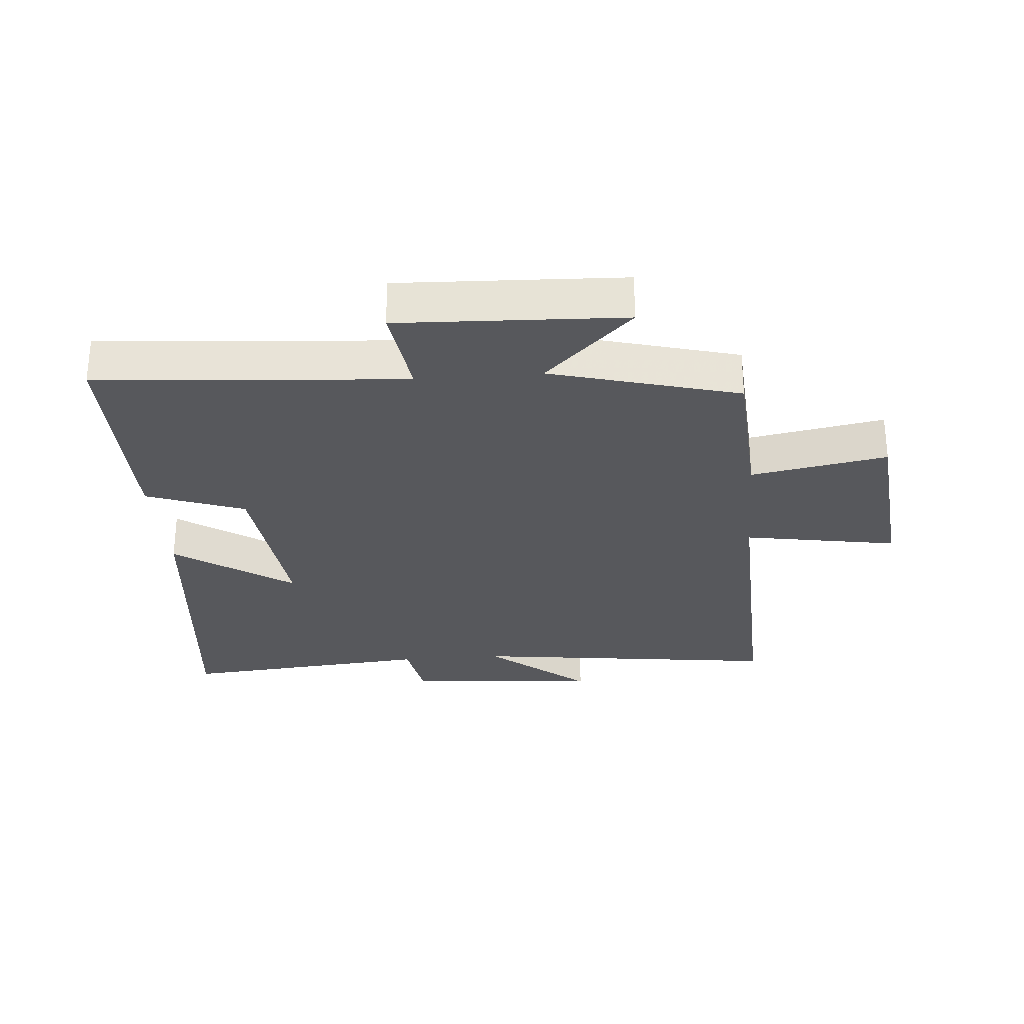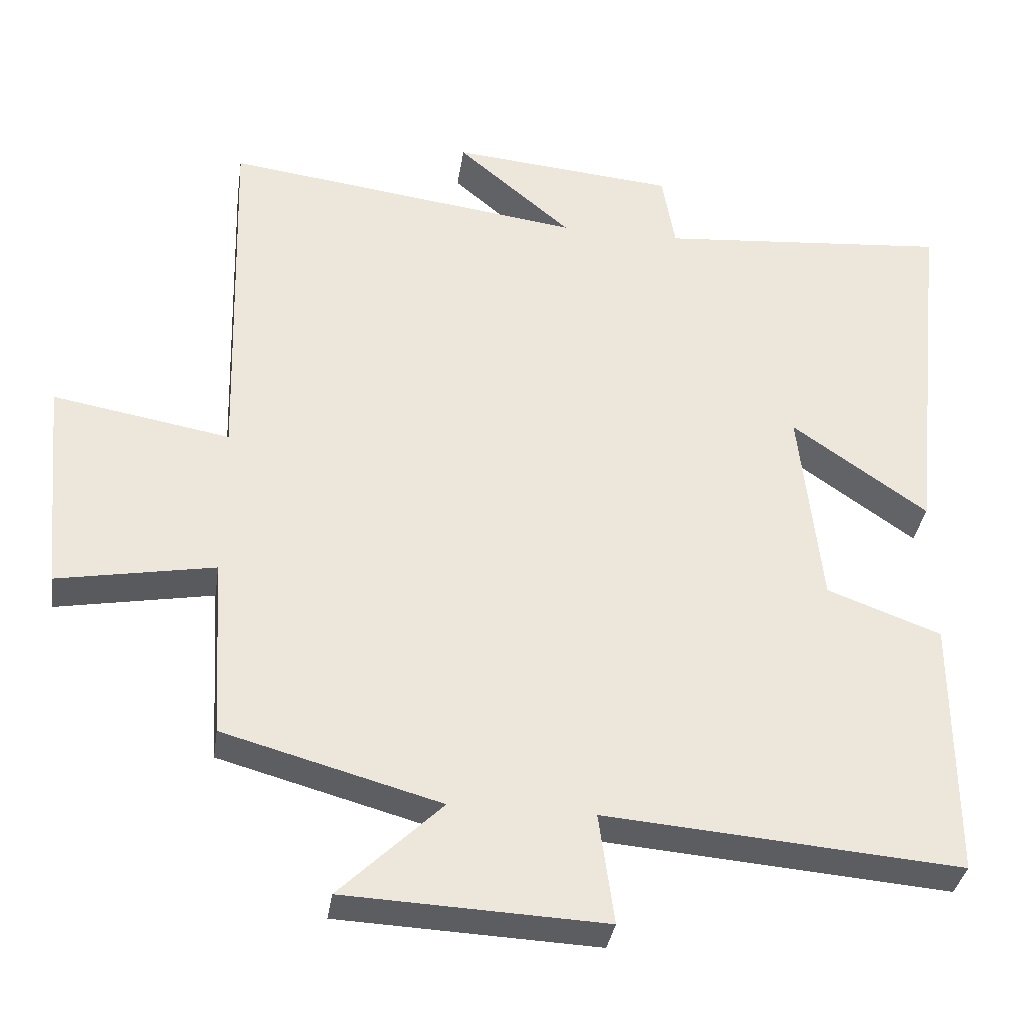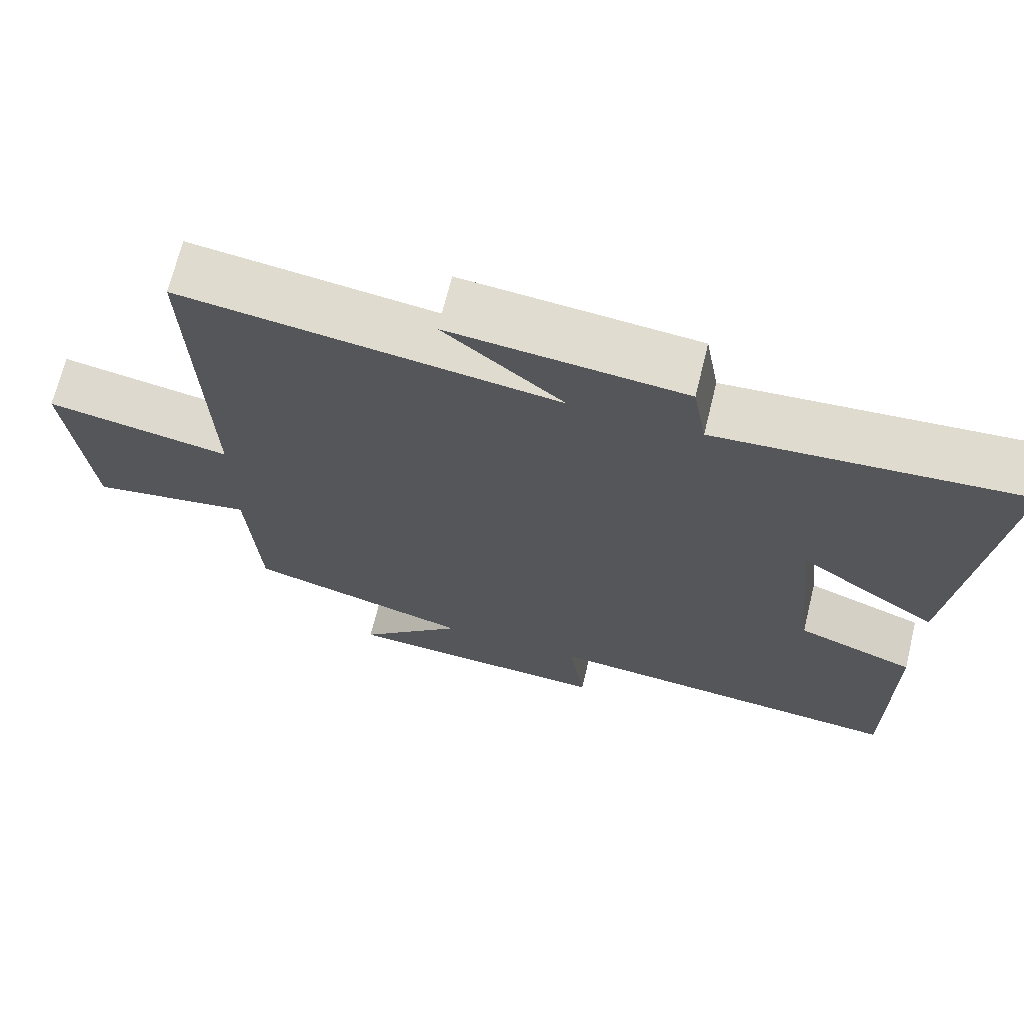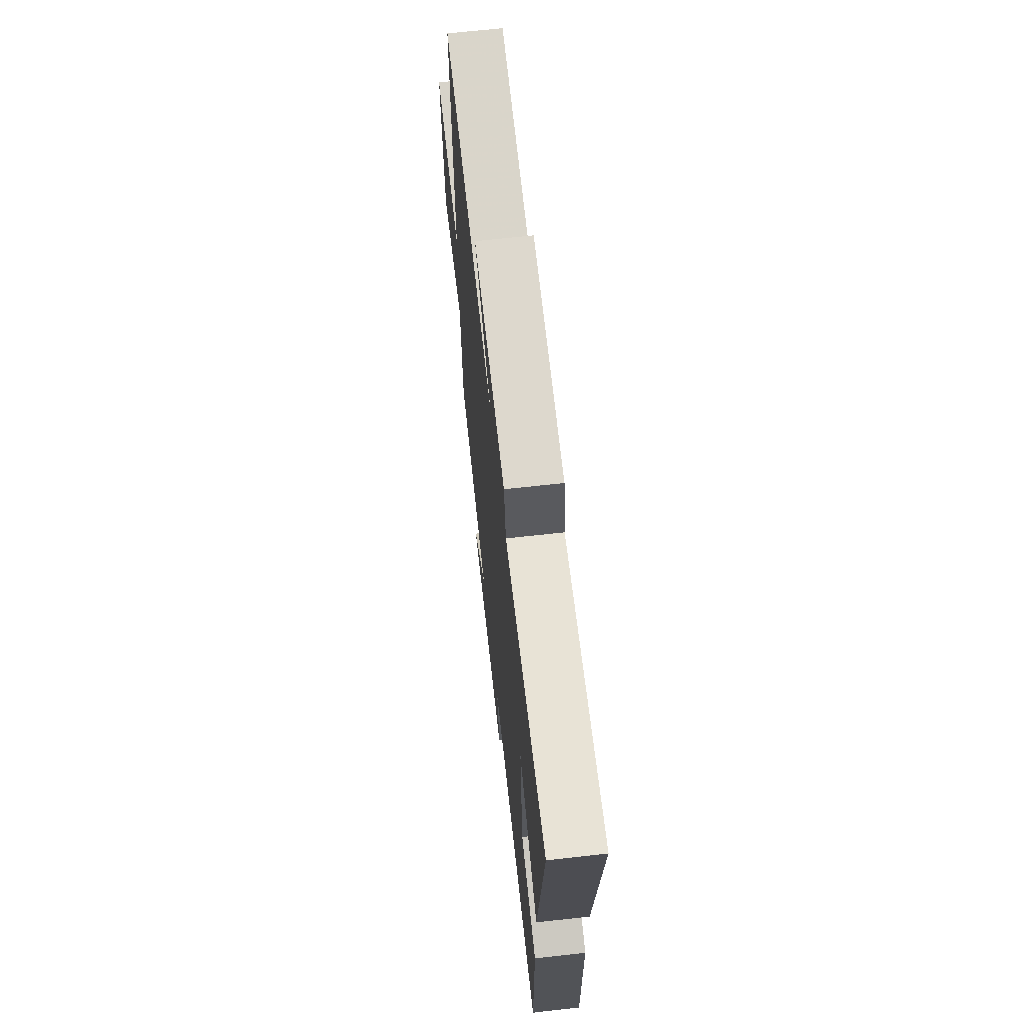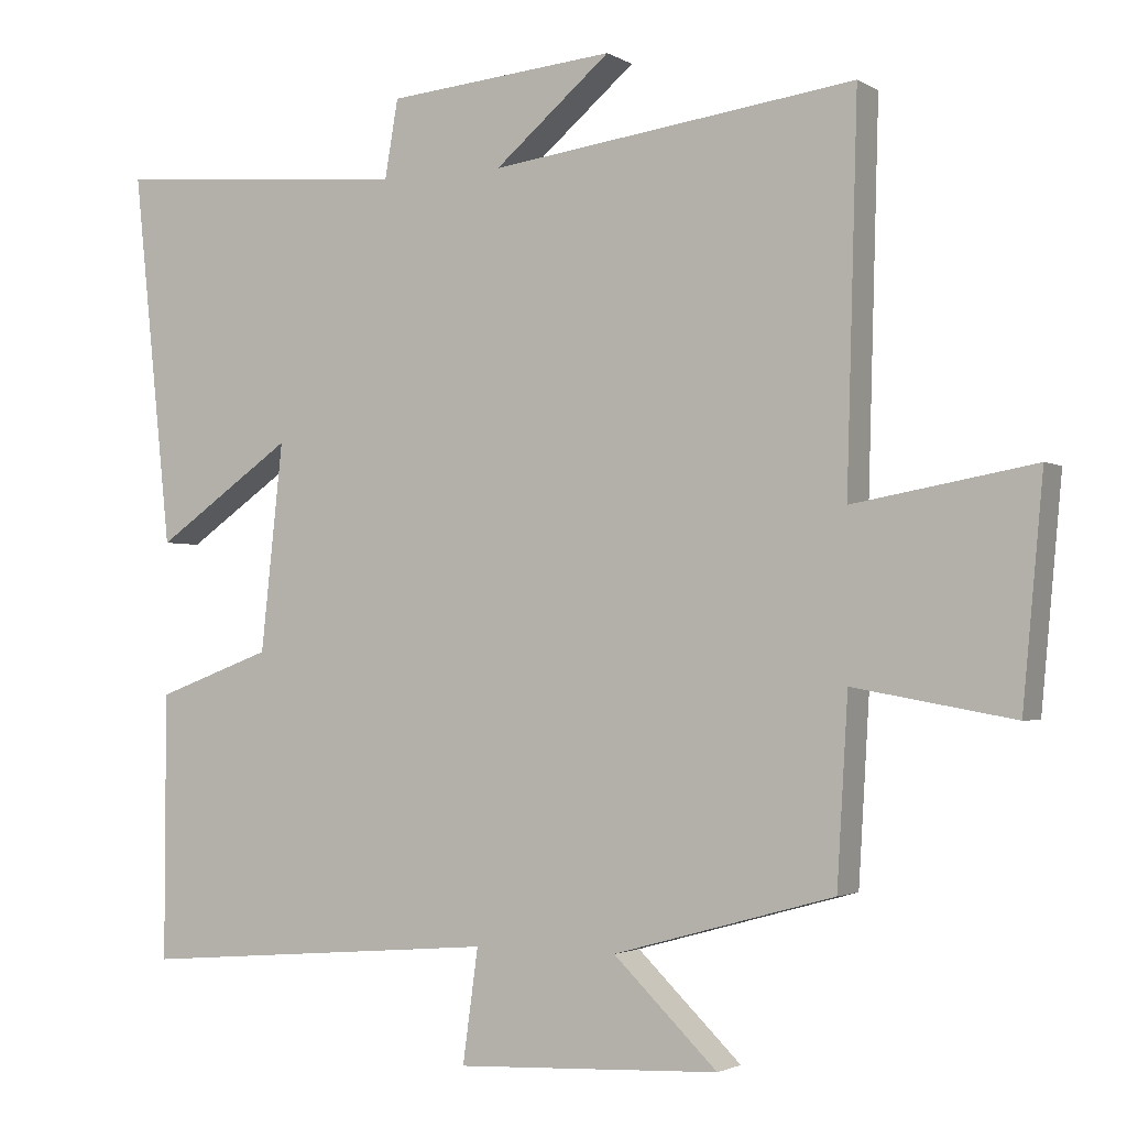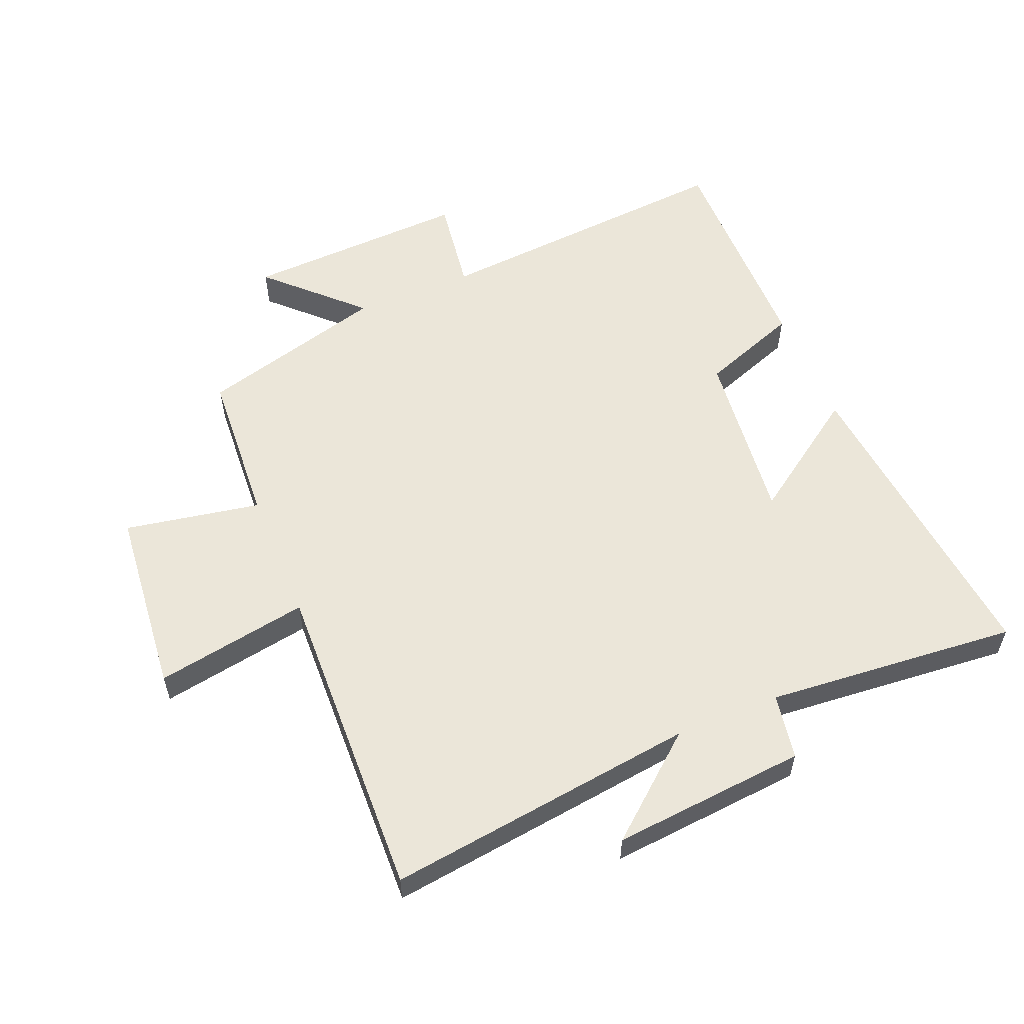
<metadata>
{"format":"obj","ext":"obj","renderer":"f3d","projection":"perspective","resolution":1024,"background":"white","views":[{"elev":-28.7,"azim":-175.1,"up":"+Y"},{"elev":-34.9,"azim":-8.4,"up":"+Z"},{"elev":69.3,"azim":13.8,"up":"+Z"},{"elev":67.1,"azim":83.6,"up":"+Z"},{"elev":-2.2,"azim":-152.1,"up":"+Z"},{"elev":56.7,"azim":-22.3,"up":"+Y"}]}
</metadata>
<code>
v -0.515 0.07 0.565
v -0.019 0.07 0.5
v -0.177 0.07 0.633
v 0.133 0.07 0.605
v 0.151 0.07 0.5
v 0.553 0.07 0.534
v 0.5 0.07 0.028
v 0.313 0.07 0.158
v 0.343 0.07 -0.122
v 0.5 0.07 -0.18
v 0.501 0.07 -0.54
v 0.01 0.07 -0.5
v 0.031 0.07 -0.653
v -0.327 0.07 -0.637
v -0.186 0.07 -0.5
v -0.485 0.07 -0.417
v -0.5 0.07 -0.166
v -0.717 0.07 -0.205
v -0.745 0.07 0.095
v -0.5 0.07 0.052
v -0.515 0 0.565
v -0.019 0 0.5
v -0.177 0 0.633
v 0.133 0 0.605
v 0.151 0 0.5
v 0.553 0 0.534
v 0.5 0 0.028
v 0.313 0 0.158
v 0.343 0 -0.122
v 0.5 0 -0.18
v 0.501 0 -0.54
v 0.01 0 -0.5
v 0.031 0 -0.653
v -0.327 0 -0.637
v -0.186 0 -0.5
v -0.485 0 -0.417
v -0.5 0 -0.166
v -0.717 0 -0.205
v -0.745 0 0.095
v -0.5 0 0.052
f 17 18 19 20
f 15 16 17 20
f 15 20 1 2
f 12 13 14 15
f 12 15 2
f 9 10 11 12
f 8 9 12 2
f 5 6 7 8
f 5 8 2
f 2 3 4 5
f 40 39 38 37
f 40 37 36 35
f 22 21 40 35
f 35 34 33 32
f 22 35 32
f 32 31 30 29
f 22 32 29 28
f 28 27 26 25
f 22 28 25
f 25 24 23 22
f 1 21 22 2
f 2 22 23 3
f 3 23 24 4
f 4 24 25 5
f 5 25 26 6
f 6 26 27 7
f 7 27 28 8
f 8 28 29 9
f 9 29 30 10
f 10 30 31 11
f 11 31 32 12
f 12 32 33 13
f 13 33 34 14
f 14 34 35 15
f 15 35 36 16
f 16 36 37 17
f 17 37 38 18
f 18 38 39 19
f 19 39 40 20
f 20 40 21 1

</code>
